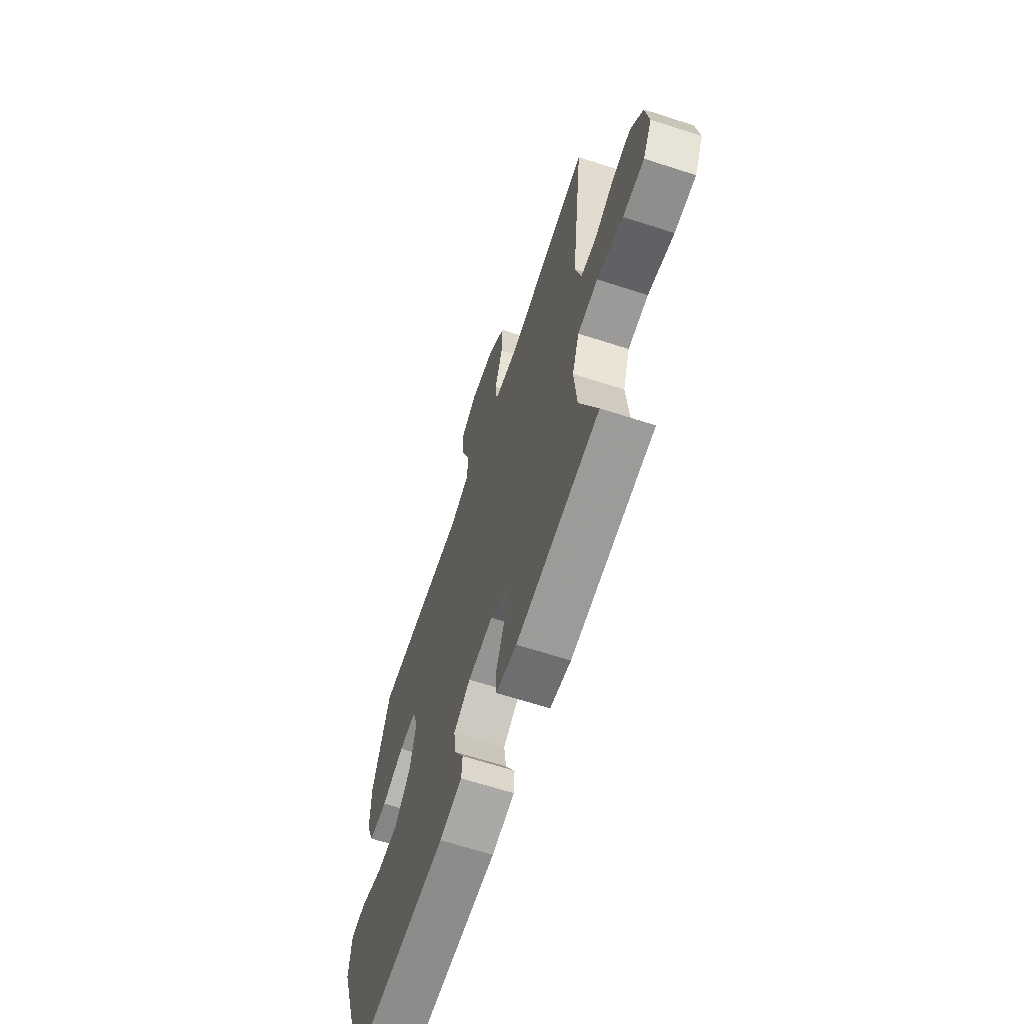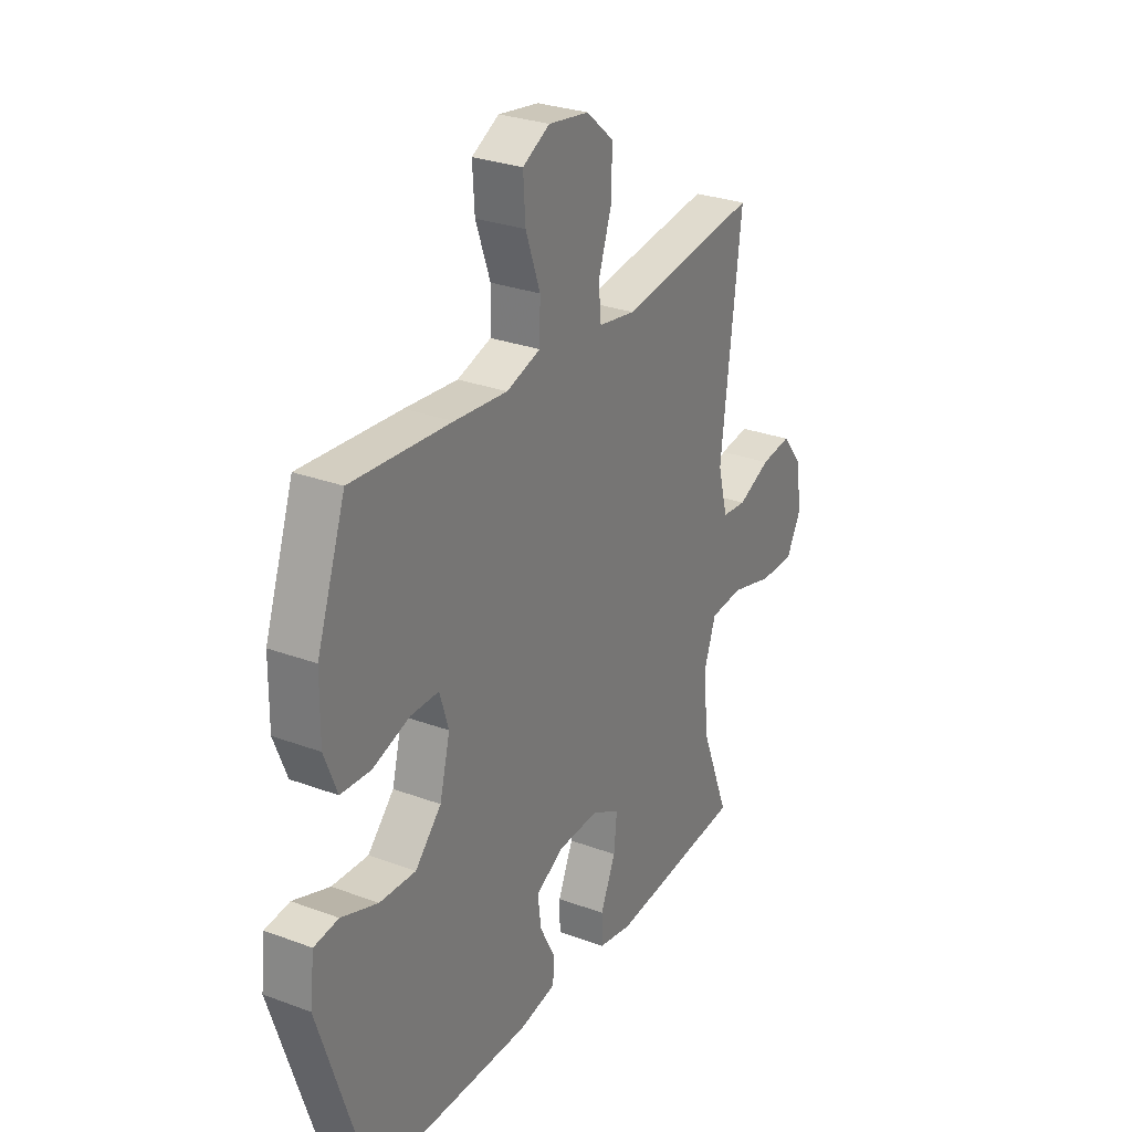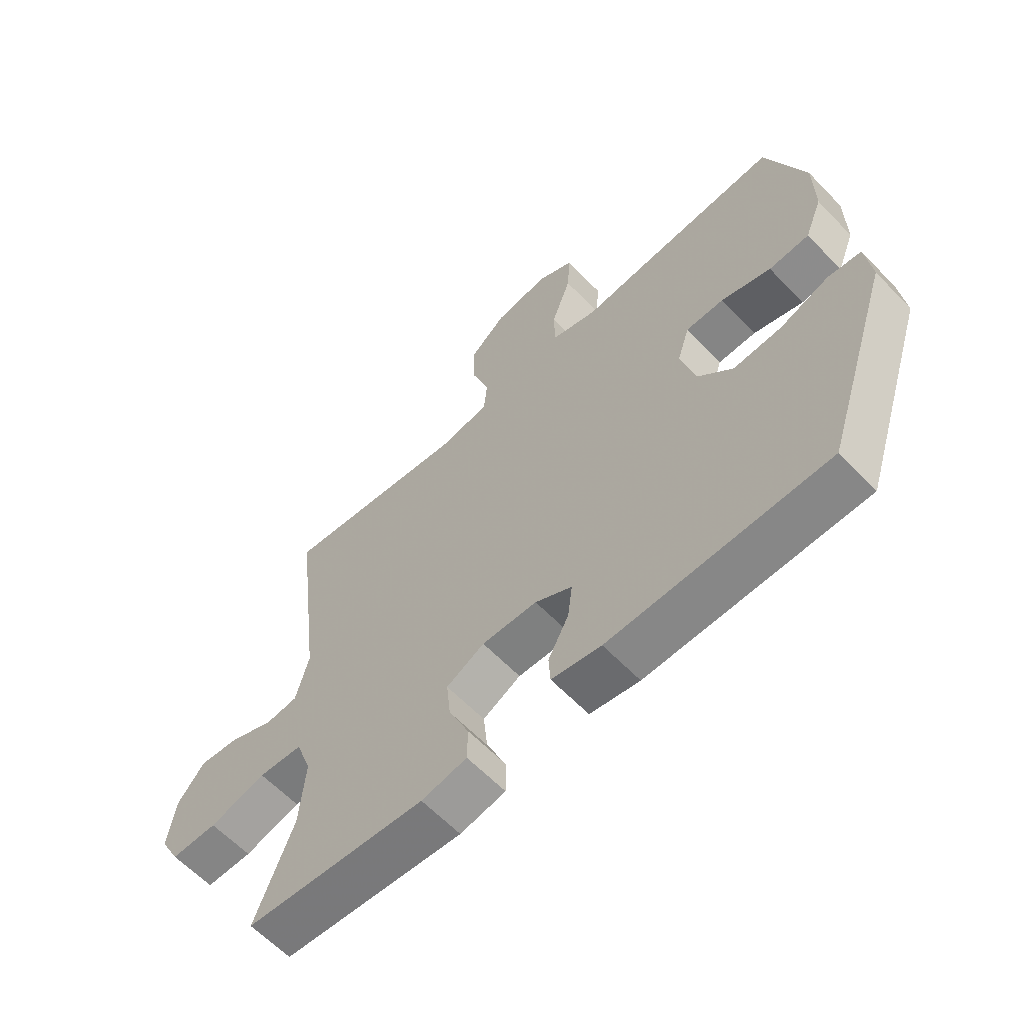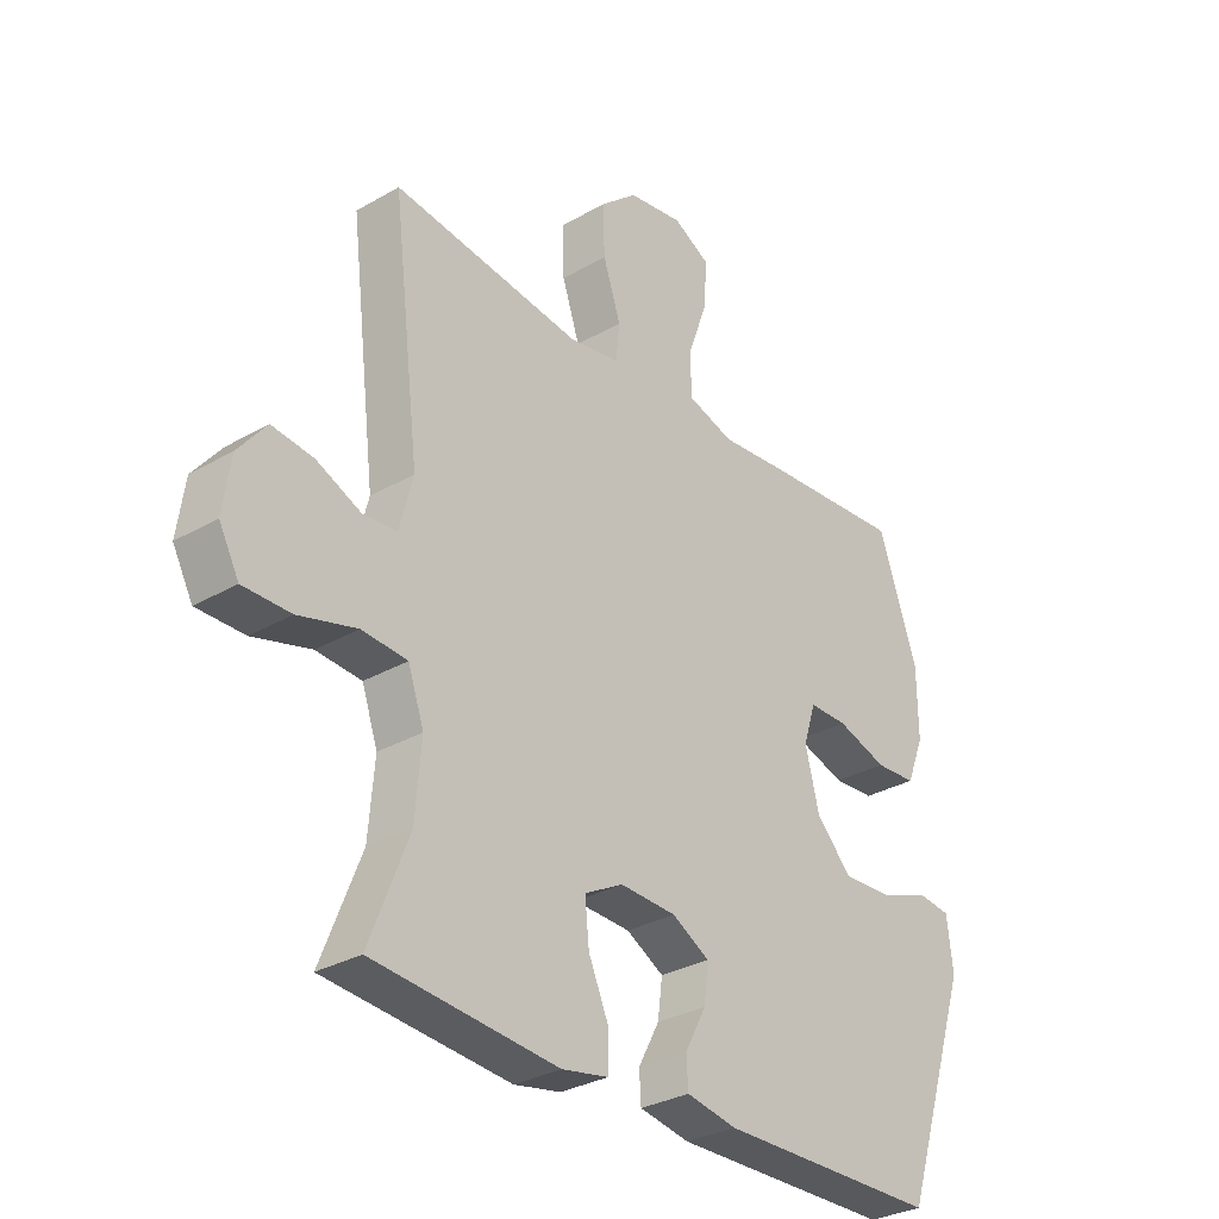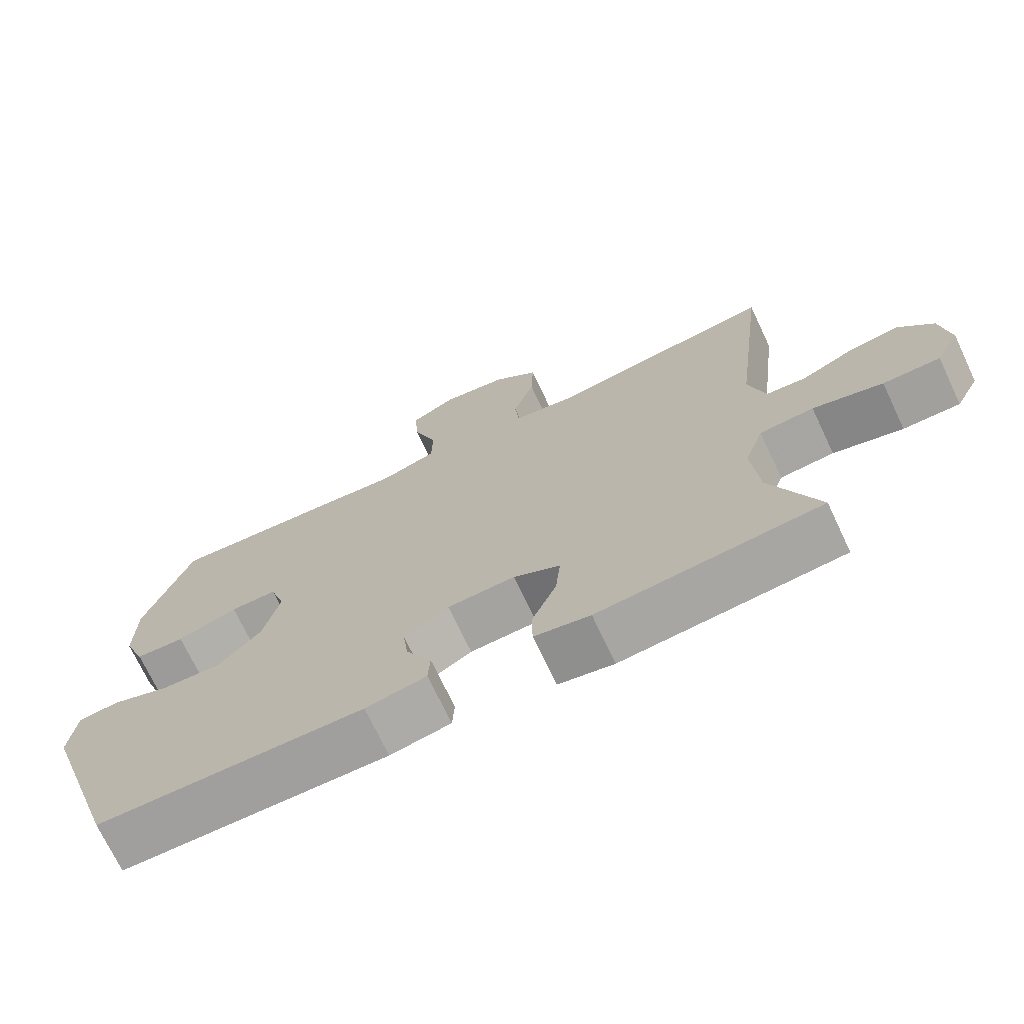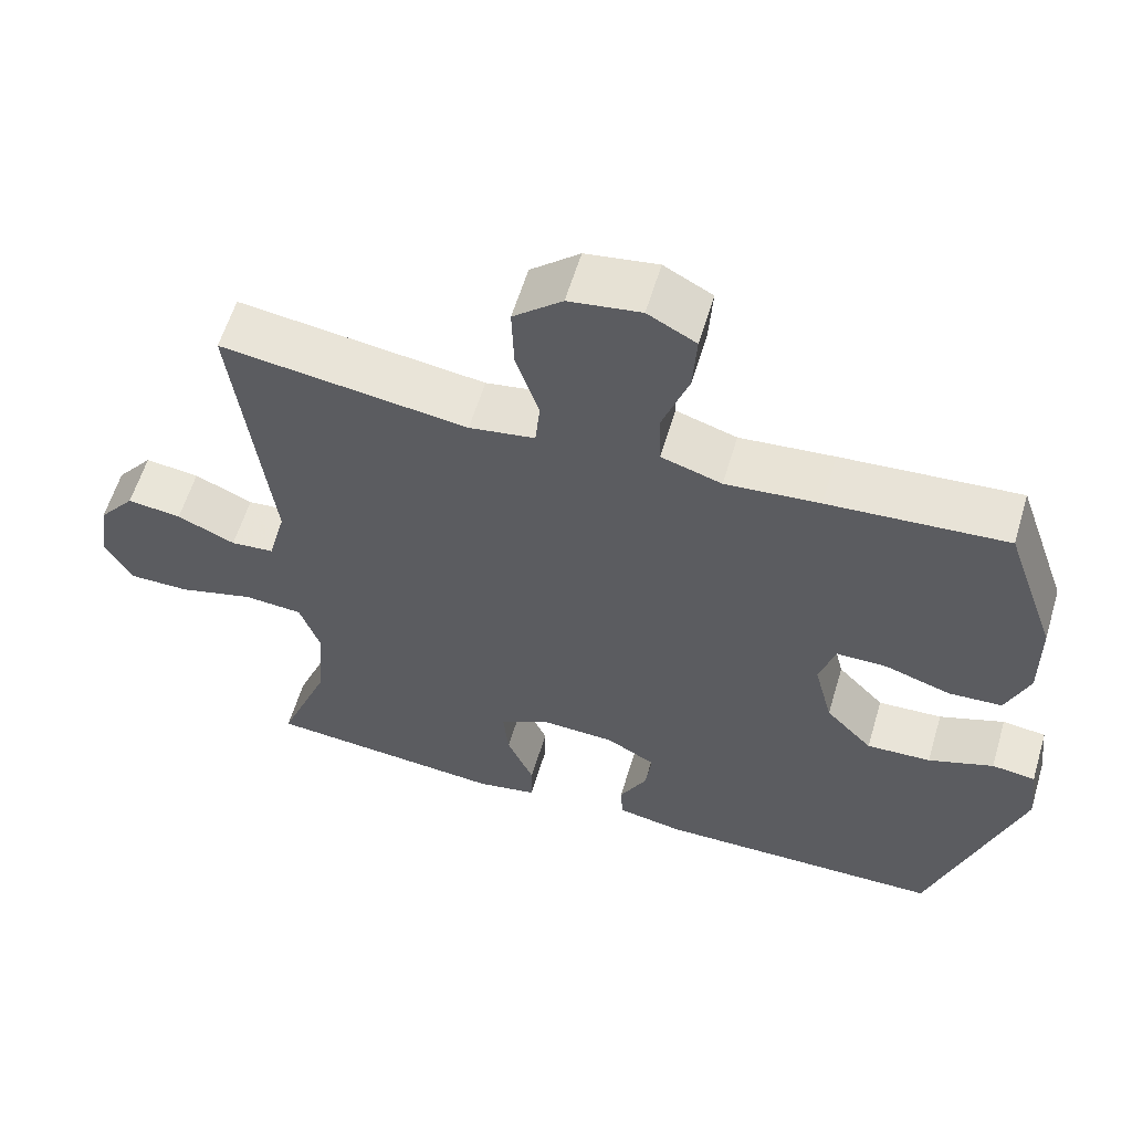
<metadata>
{"format":"obj","ext":"obj","renderer":"f3d","projection":"perspective","resolution":1024,"background":"white","views":[{"elev":-64.9,"azim":-108.1,"up":"+Z"},{"elev":28.4,"azim":119.3,"up":"+Z"},{"elev":-61.8,"azim":43.7,"up":"+Z"},{"elev":-30.8,"azim":-50.3,"up":"+Z"},{"elev":-71.7,"azim":-154.7,"up":"+Z"},{"elev":59.0,"azim":16.6,"up":"+Z"}]}
</metadata>
<code>
v -0.5 0.07 -0.5
v -0.433 0.07 -0.33
v -0.423 0.07 -0.21
v -0.45 0.07 -0.132
v -0.527 0.07 -0.126
v -0.626 0.07 -0.153
v -0.707 0.07 -0.153
v -0.741 0.07 -0.089
v -0.728 0.07 0.002
v -0.68 0.07 0.062
v -0.609 0.07 0.053
v -0.533 0.07 0.019
v -0.476 0.07 0.024
v -0.453 0.07 0.112
v -0.5 0.07 0.5
v -0.308 0.07 0.474
v -0.177 0.07 0.456
v -0.091 0.07 0.47
v -0.085 0.07 0.533
v -0.115 0.07 0.623
v -0.118 0.07 0.709
v -0.054 0.07 0.764
v 0.04 0.07 0.778
v 0.103 0.07 0.744
v 0.098 0.07 0.665
v 0.064 0.07 0.57
v 0.066 0.07 0.497
v 0.145 0.07 0.472
v 0.268 0.07 0.483
v 0.5 0.07 0.5
v 0.567 0.07 0.307
v 0.568 0.07 0.191
v 0.538 0.07 0.115
v 0.468 0.07 0.111
v 0.382 0.07 0.139
v 0.316 0.07 0.139
v 0.295 0.07 0.072
v 0.319 0.07 -0.023
v 0.38 0.07 -0.087
v 0.464 0.07 -0.083
v 0.549 0.07 -0.052
v 0.606 0.07 -0.059
v 0.616 0.07 -0.146
v 0.5 0.07 -0.5
v 0.123 0.07 -0.505
v 0.037 0.07 -0.489
v 0.034 0.07 -0.439
v 0.07 0.07 -0.371
v 0.078 0.07 -0.308
v 0.014 0.07 -0.272
v -0.082 0.07 -0.268
v -0.148 0.07 -0.303
v -0.141 0.07 -0.373
v -0.106 0.07 -0.454
v -0.107 0.07 -0.513
v -0.186 0.07 -0.528
v -0.5 0 -0.5
v -0.433 0 -0.33
v -0.423 0 -0.21
v -0.45 0 -0.132
v -0.527 0 -0.126
v -0.626 0 -0.153
v -0.707 0 -0.153
v -0.741 0 -0.089
v -0.728 0 0.002
v -0.68 0 0.062
v -0.609 0 0.053
v -0.533 0 0.019
v -0.476 0 0.024
v -0.453 0 0.112
v -0.5 0 0.5
v -0.308 0 0.474
v -0.177 0 0.456
v -0.091 0 0.47
v -0.085 0 0.533
v -0.115 0 0.623
v -0.118 0 0.709
v -0.054 0 0.764
v 0.04 0 0.778
v 0.103 0 0.744
v 0.098 0 0.665
v 0.064 0 0.57
v 0.066 0 0.497
v 0.145 0 0.472
v 0.268 0 0.483
v 0.5 0 0.5
v 0.567 0 0.307
v 0.568 0 0.191
v 0.538 0 0.115
v 0.468 0 0.111
v 0.382 0 0.139
v 0.316 0 0.139
v 0.295 0 0.072
v 0.319 0 -0.023
v 0.38 0 -0.087
v 0.464 0 -0.083
v 0.549 0 -0.052
v 0.606 0 -0.059
v 0.616 0 -0.146
v 0.5 0 -0.5
v 0.123 0 -0.505
v 0.037 0 -0.489
v 0.034 0 -0.439
v 0.07 0 -0.371
v 0.078 0 -0.308
v 0.014 0 -0.272
v -0.082 0 -0.268
v -0.148 0 -0.303
v -0.141 0 -0.373
v -0.106 0 -0.454
v -0.107 0 -0.513
v -0.186 0 -0.528
f 56 1 2
f 55 56 2
f 54 55 2
f 53 54 2
f 52 53 2 3
f 51 52 3 4
f 50 51 4
f 46 47 48
f 45 46 48
f 44 45 48
f 43 44 48
f 42 43 48
f 41 42 48
f 40 41 48
f 39 40 48 49
f 38 39 49 50
f 33 34 35
f 32 33 35
f 31 32 35
f 30 31 35
f 29 30 35
f 28 29 35
f 27 28 35 36
f 24 25 26
f 23 24 26
f 22 23 26
f 21 22 26
f 20 21 26
f 19 20 26
f 18 19 26 27
f 14 15 16 17
f 13 14 17 18
f 10 11 12
f 9 10 12
f 8 9 12
f 7 8 12
f 6 7 12
f 5 6 12
f 4 5 12 13
f 13 18 27
f 4 13 27
f 50 4 27
f 38 50 27
f 37 38 27
f 27 36 37
f 58 57 112
f 58 112 111
f 58 111 110
f 58 110 109
f 59 58 109 108
f 60 59 108 107
f 60 107 106
f 104 103 102
f 104 102 101
f 104 101 100
f 104 100 99
f 104 99 98
f 104 98 97
f 104 97 96
f 105 104 96 95
f 106 105 95 94
f 91 90 89
f 91 89 88
f 91 88 87
f 91 87 86
f 91 86 85
f 91 85 84
f 92 91 84 83
f 82 81 80
f 82 80 79
f 82 79 78
f 82 78 77
f 82 77 76
f 82 76 75
f 83 82 75 74
f 73 72 71 70
f 74 73 70 69
f 68 67 66
f 68 66 65
f 68 65 64
f 68 64 63
f 68 63 62
f 68 62 61
f 69 68 61 60
f 83 74 69
f 83 69 60
f 83 60 106
f 83 106 94
f 83 94 93
f 93 92 83
f 1 57 58 2
f 2 58 59 3
f 3 59 60 4
f 4 60 61 5
f 5 61 62 6
f 6 62 63 7
f 7 63 64 8
f 8 64 65 9
f 9 65 66 10
f 10 66 67 11
f 11 67 68 12
f 12 68 69 13
f 13 69 70 14
f 14 70 71 15
f 15 71 72 16
f 16 72 73 17
f 17 73 74 18
f 18 74 75 19
f 19 75 76 20
f 20 76 77 21
f 21 77 78 22
f 22 78 79 23
f 23 79 80 24
f 24 80 81 25
f 25 81 82 26
f 26 82 83 27
f 27 83 84 28
f 28 84 85 29
f 29 85 86 30
f 30 86 87 31
f 31 87 88 32
f 32 88 89 33
f 33 89 90 34
f 34 90 91 35
f 35 91 92 36
f 36 92 93 37
f 37 93 94 38
f 38 94 95 39
f 39 95 96 40
f 40 96 97 41
f 41 97 98 42
f 42 98 99 43
f 43 99 100 44
f 44 100 101 45
f 45 101 102 46
f 46 102 103 47
f 47 103 104 48
f 48 104 105 49
f 49 105 106 50
f 50 106 107 51
f 51 107 108 52
f 52 108 109 53
f 53 109 110 54
f 54 110 111 55
f 55 111 112 56
f 56 112 57 1

</code>
